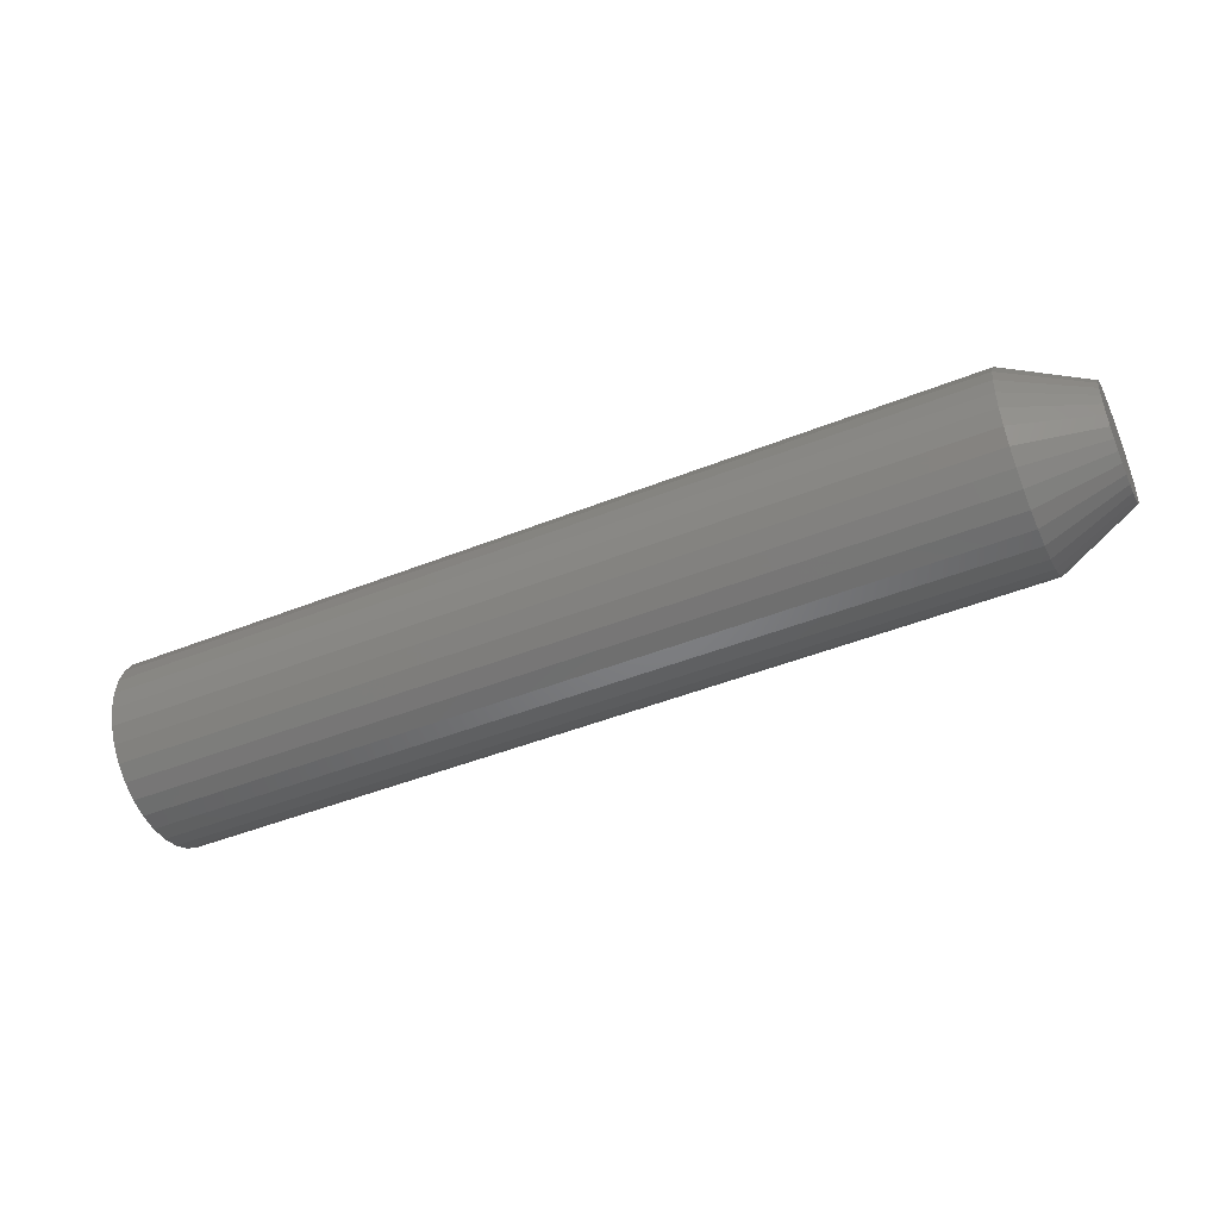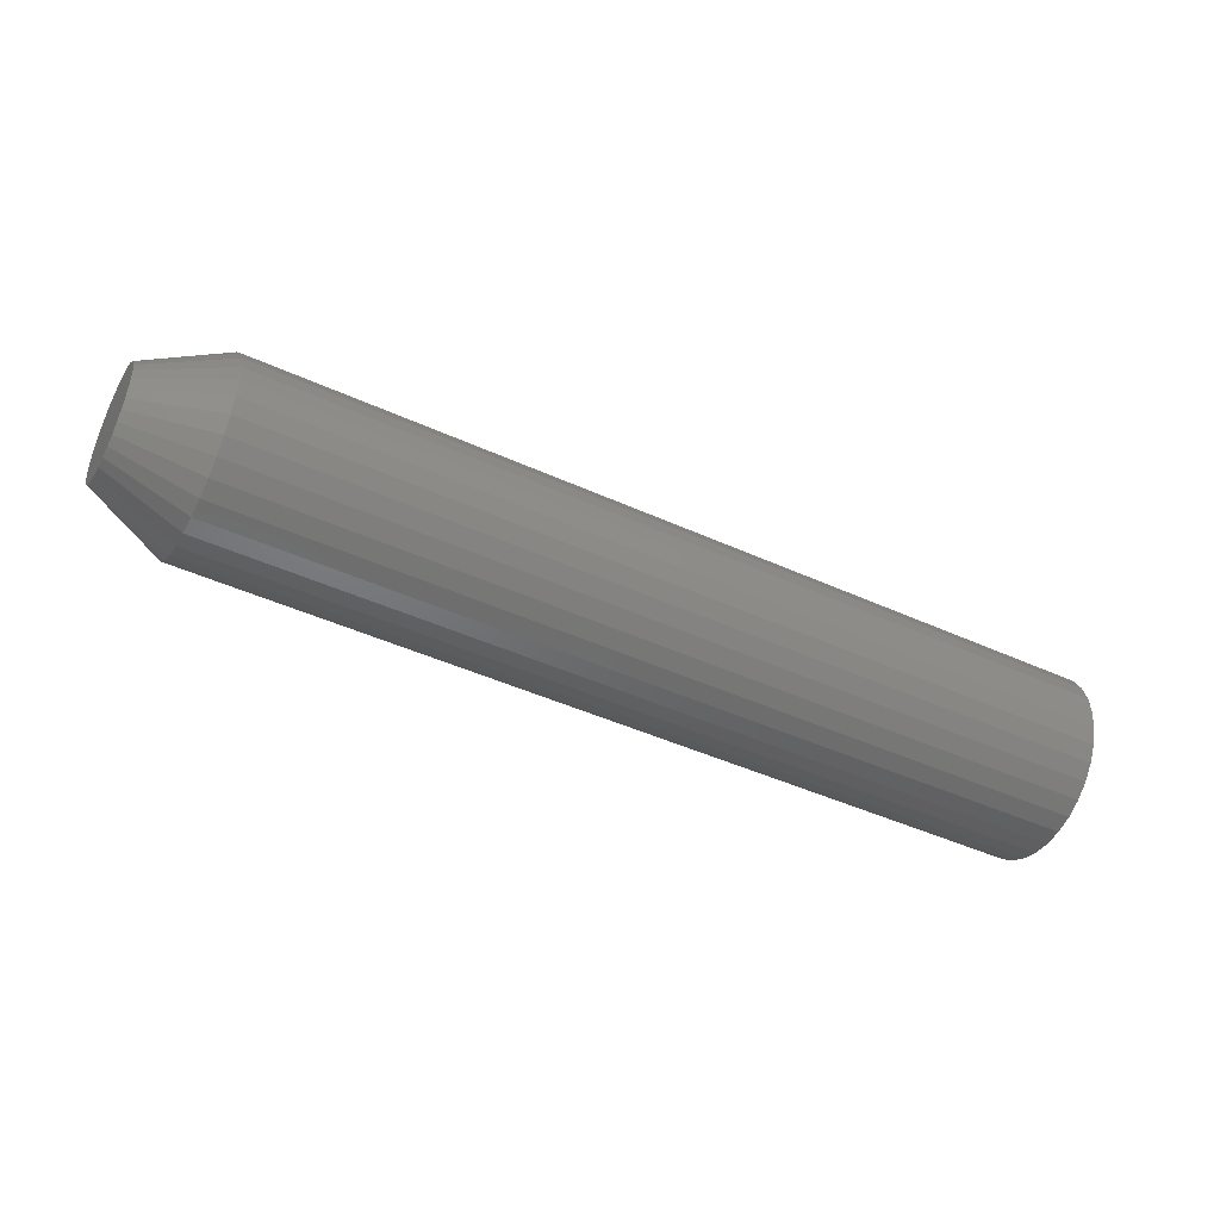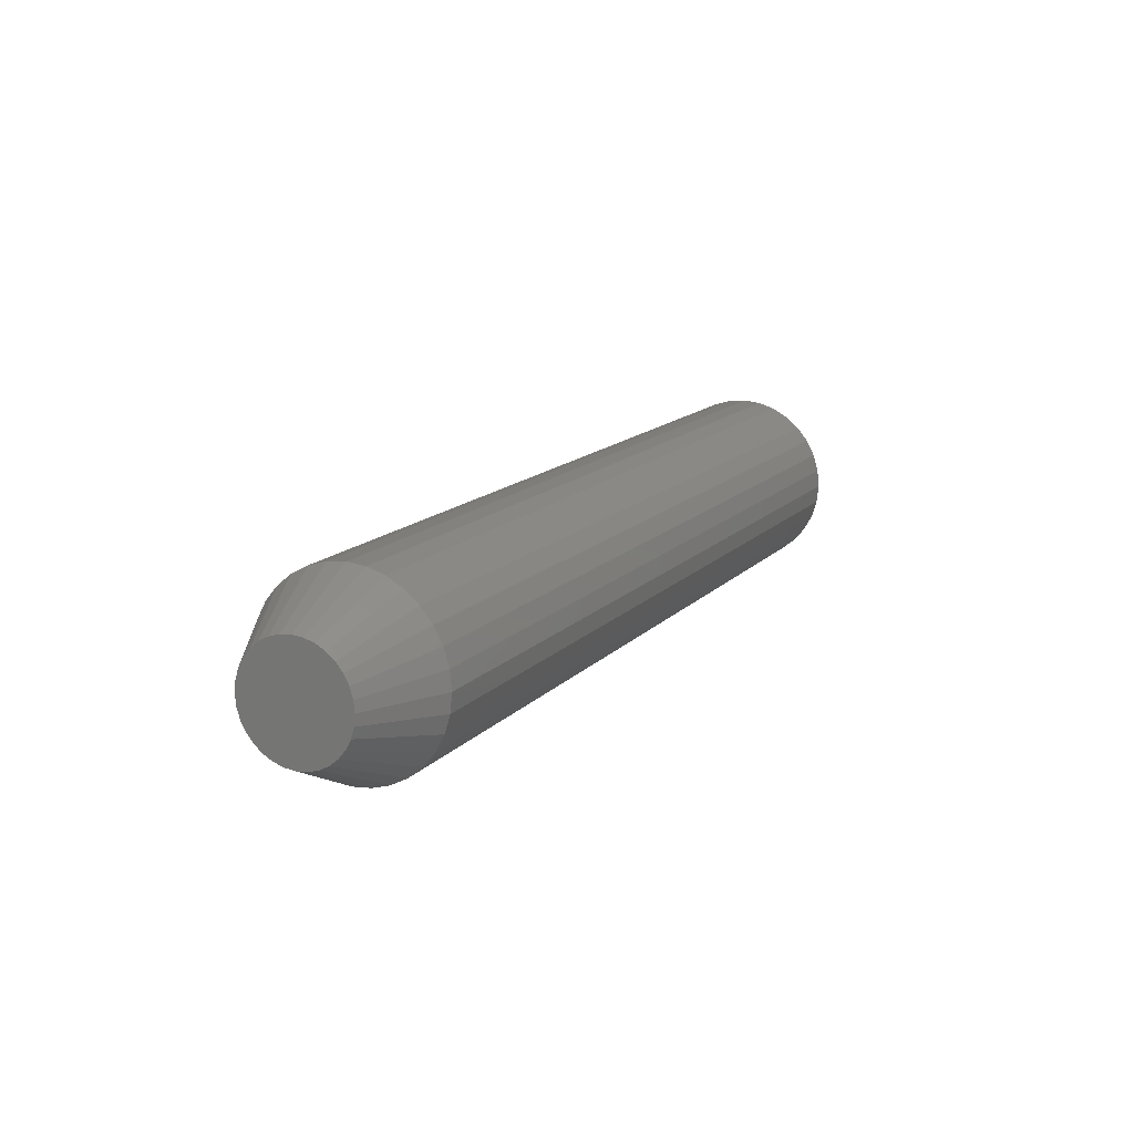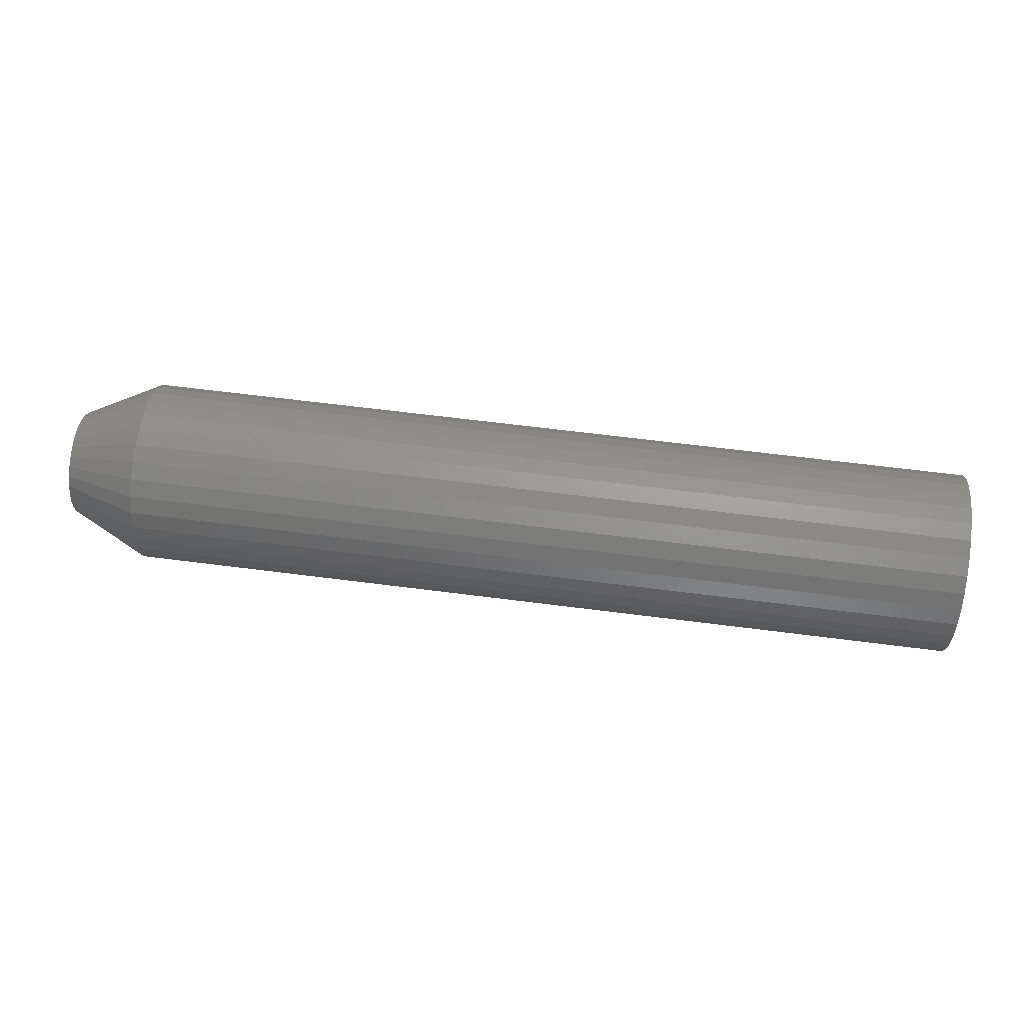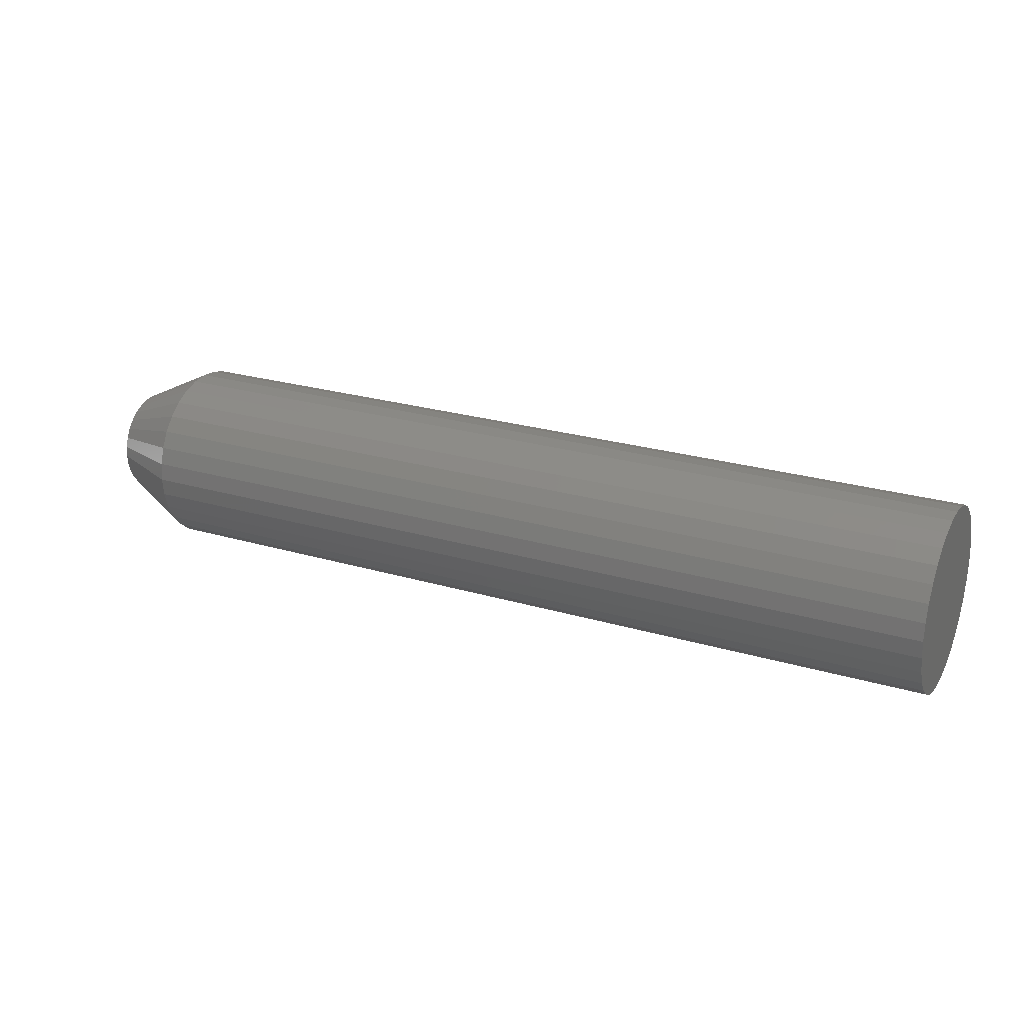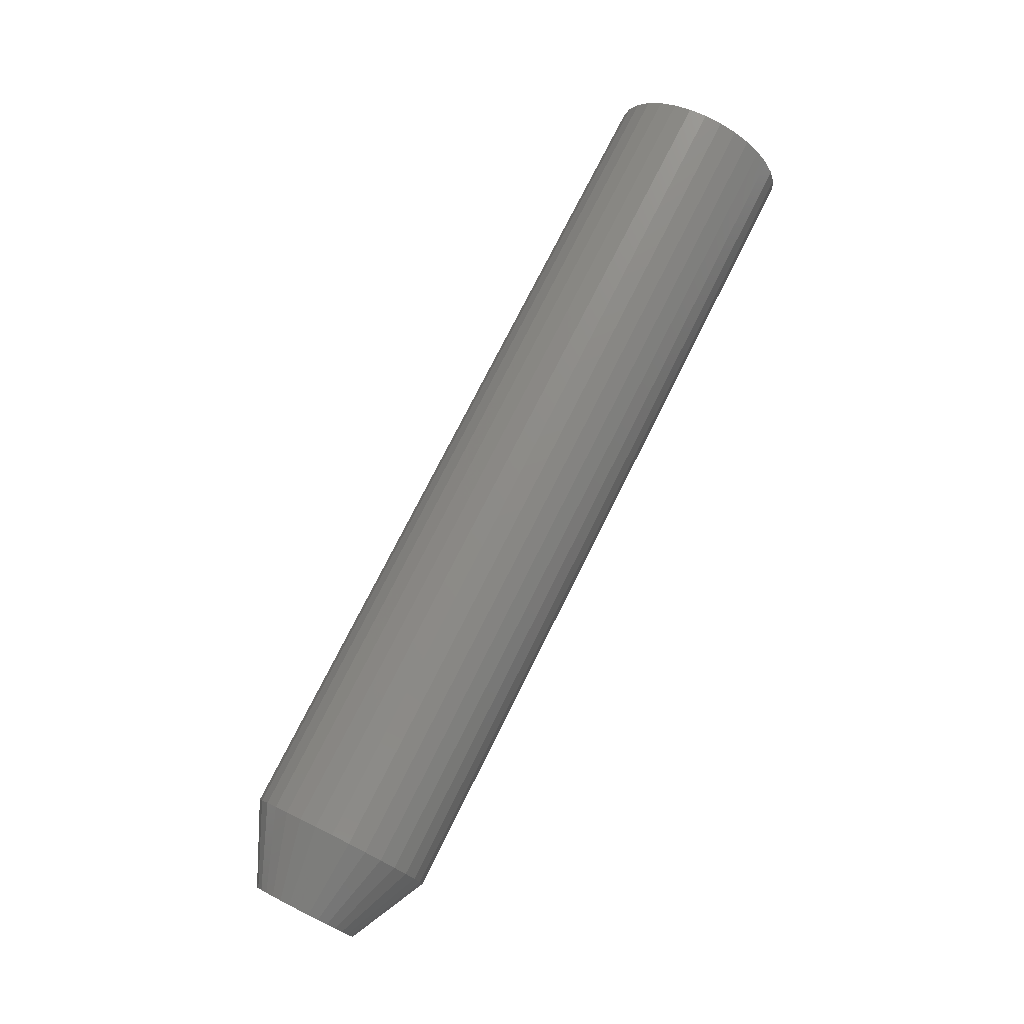
<metadata>
{"format":"stl","ext":"stl","renderer":"f3d","projection":"perspective","resolution":1024,"background":"white","views":[{"elev":-46.0,"azim":-155.4,"up":"+Z"},{"elev":-44.4,"azim":-28.1,"up":"+Z"},{"elev":14.3,"azim":-63.7,"up":"+Y"},{"elev":63.4,"azim":7.4,"up":"+Z"},{"elev":24.4,"azim":26.1,"up":"+Y"},{"elev":75.3,"azim":-63.4,"up":"+Z"}]}
</metadata>
<code>
# stl→obj: 96 verts, 188 faces
v 0 -0.01987 0.04042
v 0 -0.01166 0.04291
v 0 -0.003125 0.04375
v 0 0.00541 0.04291
v 0 0.01362 0.04042
v 0 -0.02743 0.03638
v 0 0.02118 0.03638
v 0 -0.03406 0.03094
v 0 0.02781 0.03094
v 0 -0.0395 0.02431
v 0 0.03325 0.02431
v 0 -0.04354 0.01674
v 0 0.03729 0.01674
v 0 -0.04603 0.008535
v 0 0.03978 0.008535
v 0 0.03729 -0.01674
v 0 -0.04354 -0.01674
v 0 0.03978 -0.008535
v 0 -0.0395 -0.02431
v 0 0.03325 -0.02431
v 0 -0.03406 -0.03094
v 0 0.02781 -0.03094
v 0 -0.02743 -0.03638
v 0 0.02118 -0.03638
v 0 -0.01987 -0.04042
v 0 0.01362 -0.04042
v 0 -0.01166 -0.04291
v 0 -0.003125 -0.04375
v 0 0.00541 -0.04291
v 0 -0.04603 -0.008535
v 0 -0.04688 2.989e-09
v 0 0.04063 -2.649e-17
v 0.0625 0.07187 -2.755e-17
v 0.75 0.07187 -9.185e-18
v 0.0625 0.07043 -0.01463
v 0.75 0.07043 -0.01463
v 0.0625 0.06617 -0.0287
v 0.75 0.06617 -0.0287
v 0.0625 0.05924 -0.04167
v 0.75 0.05924 -0.04167
v 0.0625 0.04991 -0.05303
v 0.75 0.04991 -0.05303
v 0.0625 0.03854 -0.06236
v 0.75 0.03854 -0.06236
v 0.0625 0.02558 -0.06929
v 0.75 0.02558 -0.06929
v 0.0625 0.01151 -0.07356
v 0.75 0.01151 -0.07356
v 0.0625 -0.003125 -0.075
v 0.75 -0.003125 -0.075
v 0.0625 -0.01776 -0.07356
v 0.75 -0.01776 -0.07356
v 0.0625 -0.03183 -0.06929
v 0.75 -0.03183 -0.06929
v 0.0625 -0.04479 -0.06236
v 0.75 -0.04479 -0.06236
v 0.0625 -0.05616 -0.05303
v 0.75 -0.05616 -0.05303
v 0.0625 -0.06549 -0.04167
v 0.75 -0.06549 -0.04167
v 0.0625 -0.07242 -0.0287
v 0.75 -0.07242 -0.0287
v 0.0625 -0.07668 -0.01463
v 0.75 -0.07668 -0.01463
v 0.0625 -0.07812 9.185e-18
v 0.75 -0.07812 9.185e-18
v 0.0625 -0.07668 0.01463
v 0.75 -0.07668 0.01463
v 0.0625 -0.07242 0.0287
v 0.75 -0.07242 0.0287
v 0.0625 -0.06549 0.04167
v 0.75 -0.06549 0.04167
v 0.0625 -0.05616 0.05303
v 0.75 -0.05616 0.05303
v 0.0625 -0.04479 0.06236
v 0.75 -0.04479 0.06236
v 0.0625 -0.03183 0.06929
v 0.75 -0.03183 0.06929
v 0.0625 -0.01776 0.07356
v 0.75 -0.01776 0.07356
v 0.0625 -0.003125 0.075
v 0.75 -0.003125 0.075
v 0.0625 0.01151 0.07356
v 0.75 0.01151 0.07356
v 0.0625 0.02558 0.06929
v 0.75 0.02558 0.06929
v 0.0625 0.03854 0.06236
v 0.75 0.03854 0.06236
v 0.0625 0.04991 0.05303
v 0.75 0.04991 0.05303
v 0.0625 0.05924 0.04167
v 0.75 0.05924 0.04167
v 0.0625 0.06617 0.0287
v 0.75 0.06617 0.0287
v 0.0625 0.07043 0.01463
v 0.75 0.07043 0.01463
f 1 2 3
f 1 3 4
f 5 1 4
f 6 1 5
f 7 6 5
f 8 6 7
f 9 8 7
f 10 8 9
f 11 10 9
f 12 10 11
f 13 12 11
f 14 12 13
f 15 14 13
f 16 17 18
f 19 17 16
f 20 19 16
f 21 19 20
f 22 21 20
f 23 21 22
f 24 23 22
f 25 23 24
f 26 25 24
f 27 25 26
f 28 27 26
f 29 28 26
f 17 30 18
f 18 30 31
f 18 31 32
f 32 31 14
f 32 14 15
f 33 34 35
f 35 34 36
f 35 36 37
f 37 36 38
f 37 38 39
f 39 38 40
f 39 40 41
f 41 40 42
f 41 42 43
f 43 42 44
f 43 44 45
f 45 44 46
f 45 46 47
f 47 46 48
f 47 48 49
f 49 48 50
f 49 50 51
f 51 50 52
f 51 52 53
f 53 52 54
f 53 54 55
f 55 54 56
f 55 56 57
f 57 56 58
f 57 58 59
f 59 58 60
f 59 60 61
f 61 60 62
f 61 62 63
f 63 62 64
f 63 64 65
f 65 64 66
f 65 66 67
f 67 66 68
f 67 68 69
f 69 68 70
f 69 70 71
f 71 70 72
f 71 72 73
f 73 72 74
f 73 74 75
f 75 74 76
f 75 76 77
f 77 76 78
f 77 78 79
f 79 78 80
f 79 80 81
f 81 80 82
f 81 82 83
f 83 82 84
f 83 84 85
f 85 84 86
f 85 86 87
f 87 86 88
f 87 88 89
f 89 88 90
f 89 90 91
f 91 90 92
f 91 92 93
f 93 92 94
f 93 94 95
f 95 94 96
f 95 96 33
f 33 96 34
f 31 63 65
f 31 30 63
f 33 18 32
f 33 35 18
f 17 61 63
f 17 63 30
f 19 59 61
f 19 61 17
f 21 57 59
f 21 59 19
f 23 55 57
f 23 57 21
f 25 53 55
f 25 55 23
f 27 51 53
f 27 53 25
f 28 49 51
f 28 51 27
f 29 47 49
f 29 49 28
f 26 45 47
f 26 47 29
f 24 43 45
f 24 45 26
f 22 41 43
f 22 43 24
f 20 39 41
f 20 41 22
f 16 37 39
f 16 39 20
f 35 37 18
f 18 37 16
f 32 95 33
f 32 15 95
f 65 14 31
f 65 67 14
f 13 93 95
f 13 95 15
f 11 91 93
f 11 93 13
f 9 89 91
f 9 91 11
f 7 87 89
f 7 89 9
f 5 85 87
f 5 87 7
f 4 83 85
f 4 85 5
f 3 81 83
f 3 83 4
f 2 79 81
f 2 81 3
f 1 77 79
f 1 79 2
f 6 75 77
f 6 77 1
f 8 73 75
f 8 75 6
f 10 71 73
f 10 73 8
f 12 69 71
f 12 71 10
f 67 69 14
f 14 69 12
f 80 84 82
f 84 80 78
f 84 78 86
f 86 78 76
f 86 76 88
f 88 76 74
f 88 74 90
f 42 56 44
f 44 56 54
f 44 54 46
f 46 54 52
f 46 52 48
f 48 52 50
f 90 74 92
f 92 74 72
f 92 72 94
f 94 72 70
f 94 70 96
f 96 70 68
f 96 68 34
f 34 68 66
f 34 66 36
f 36 66 64
f 36 64 38
f 38 64 62
f 38 62 40
f 40 62 60
f 40 60 42
f 42 60 58
f 42 58 56

</code>
